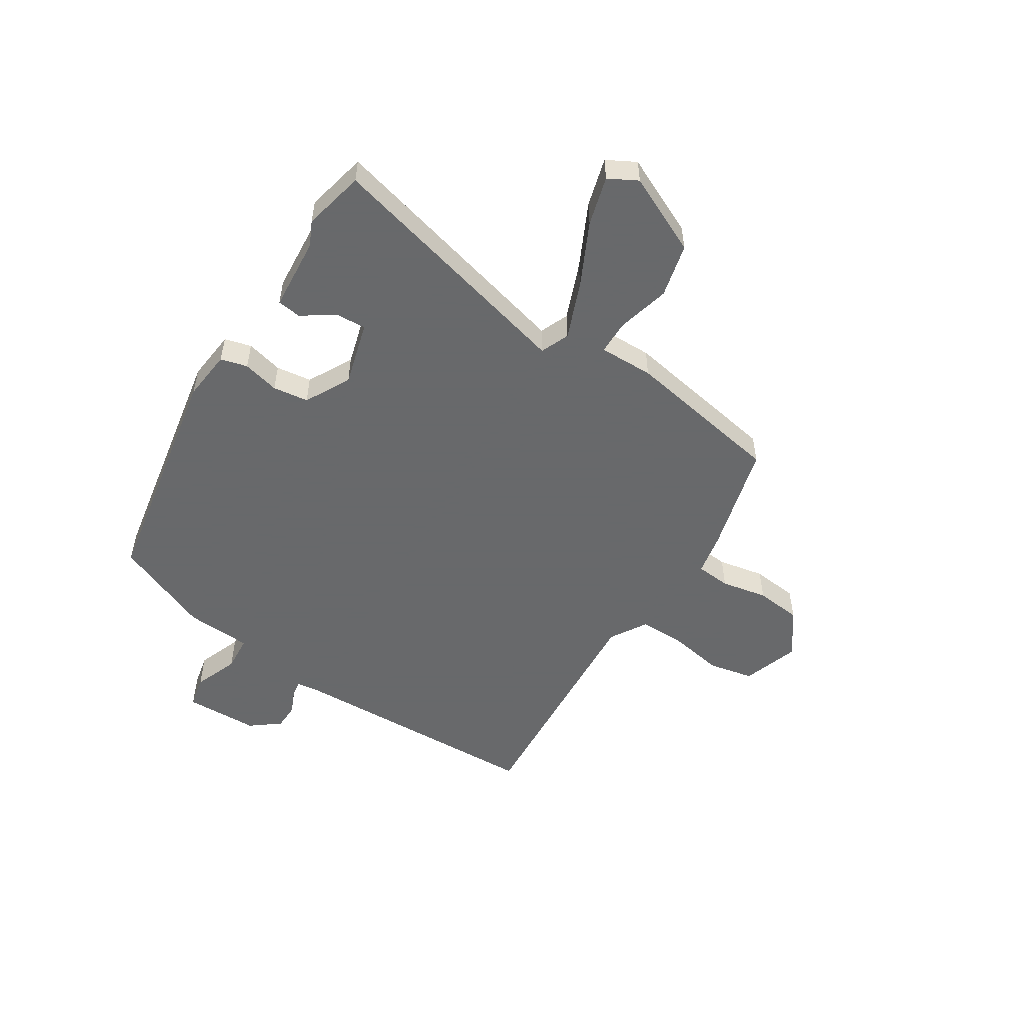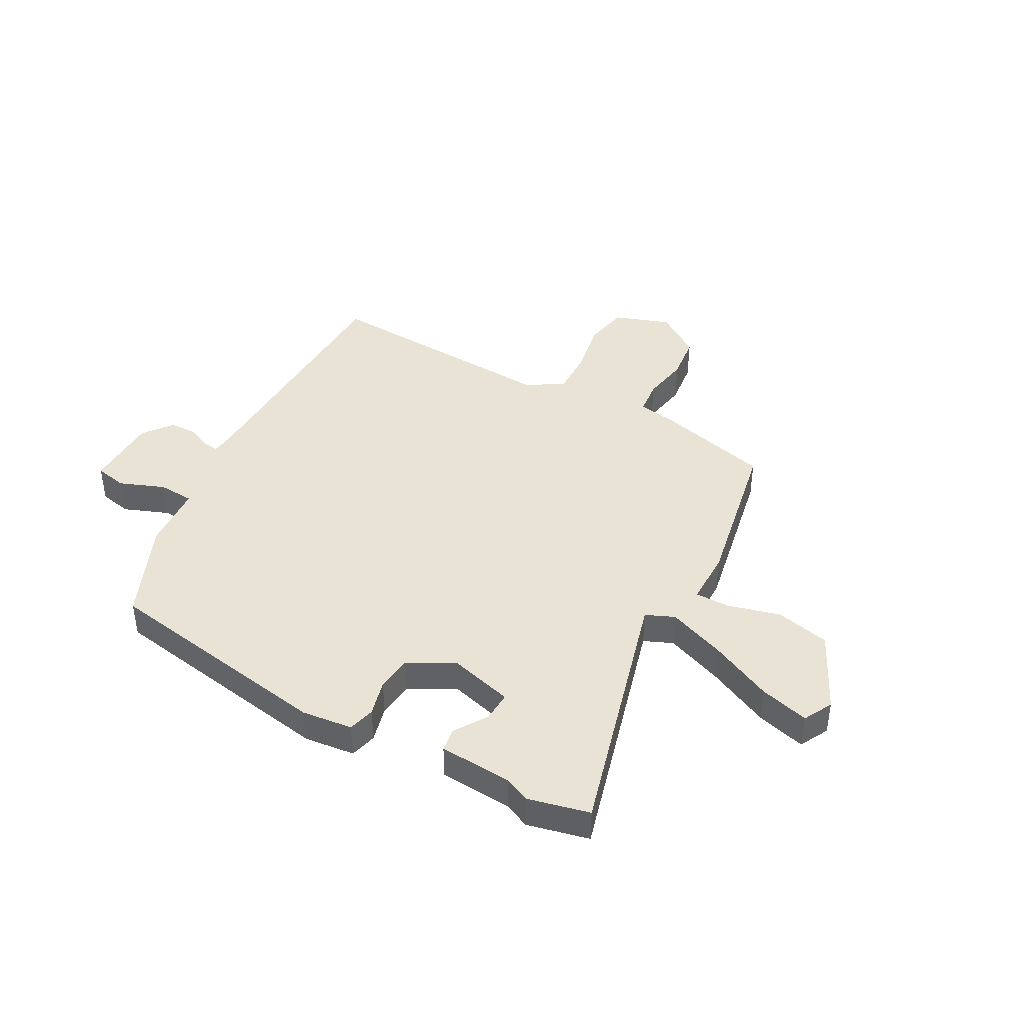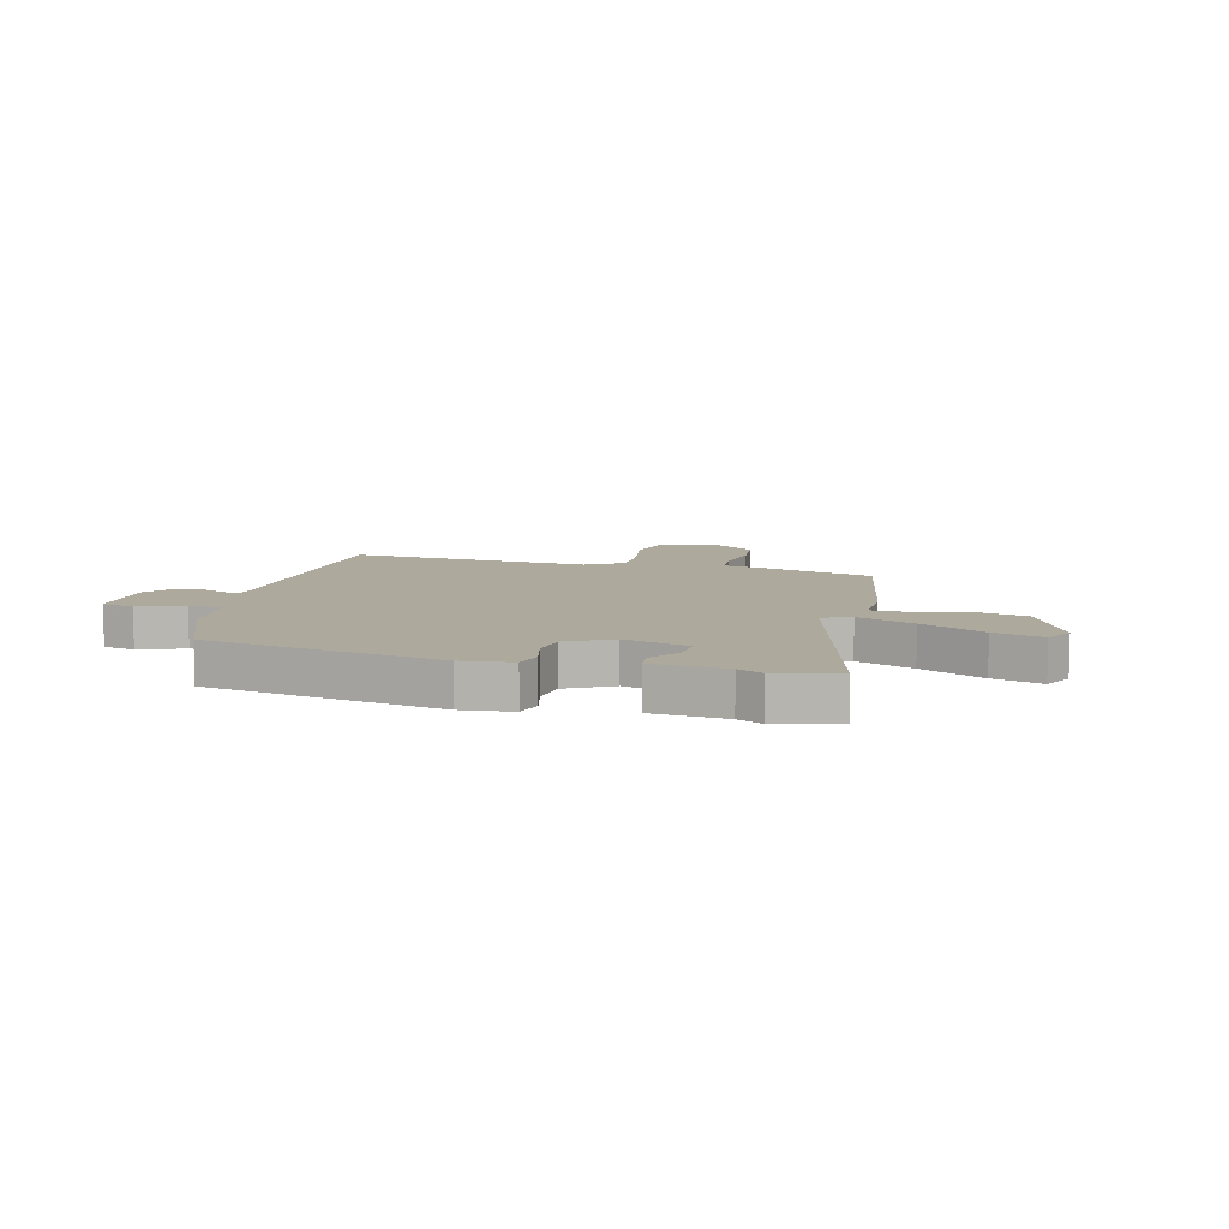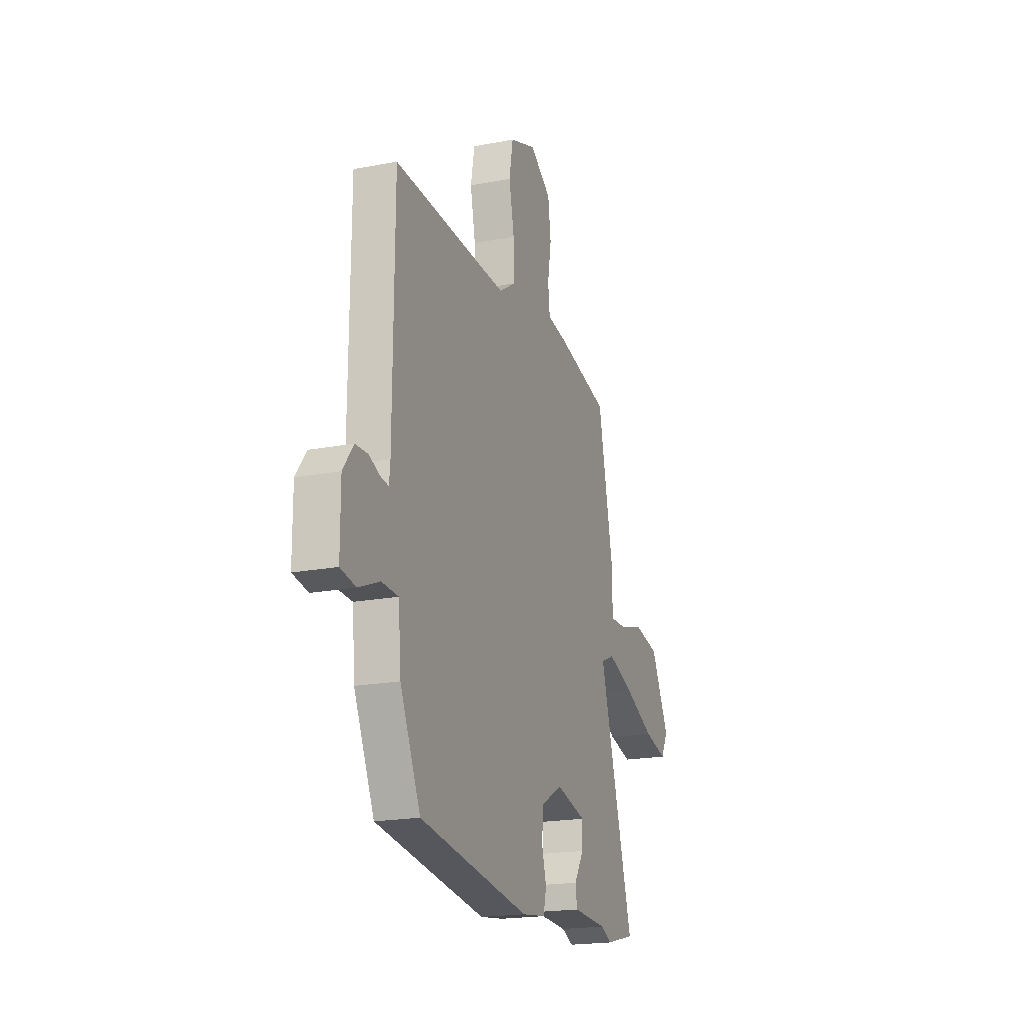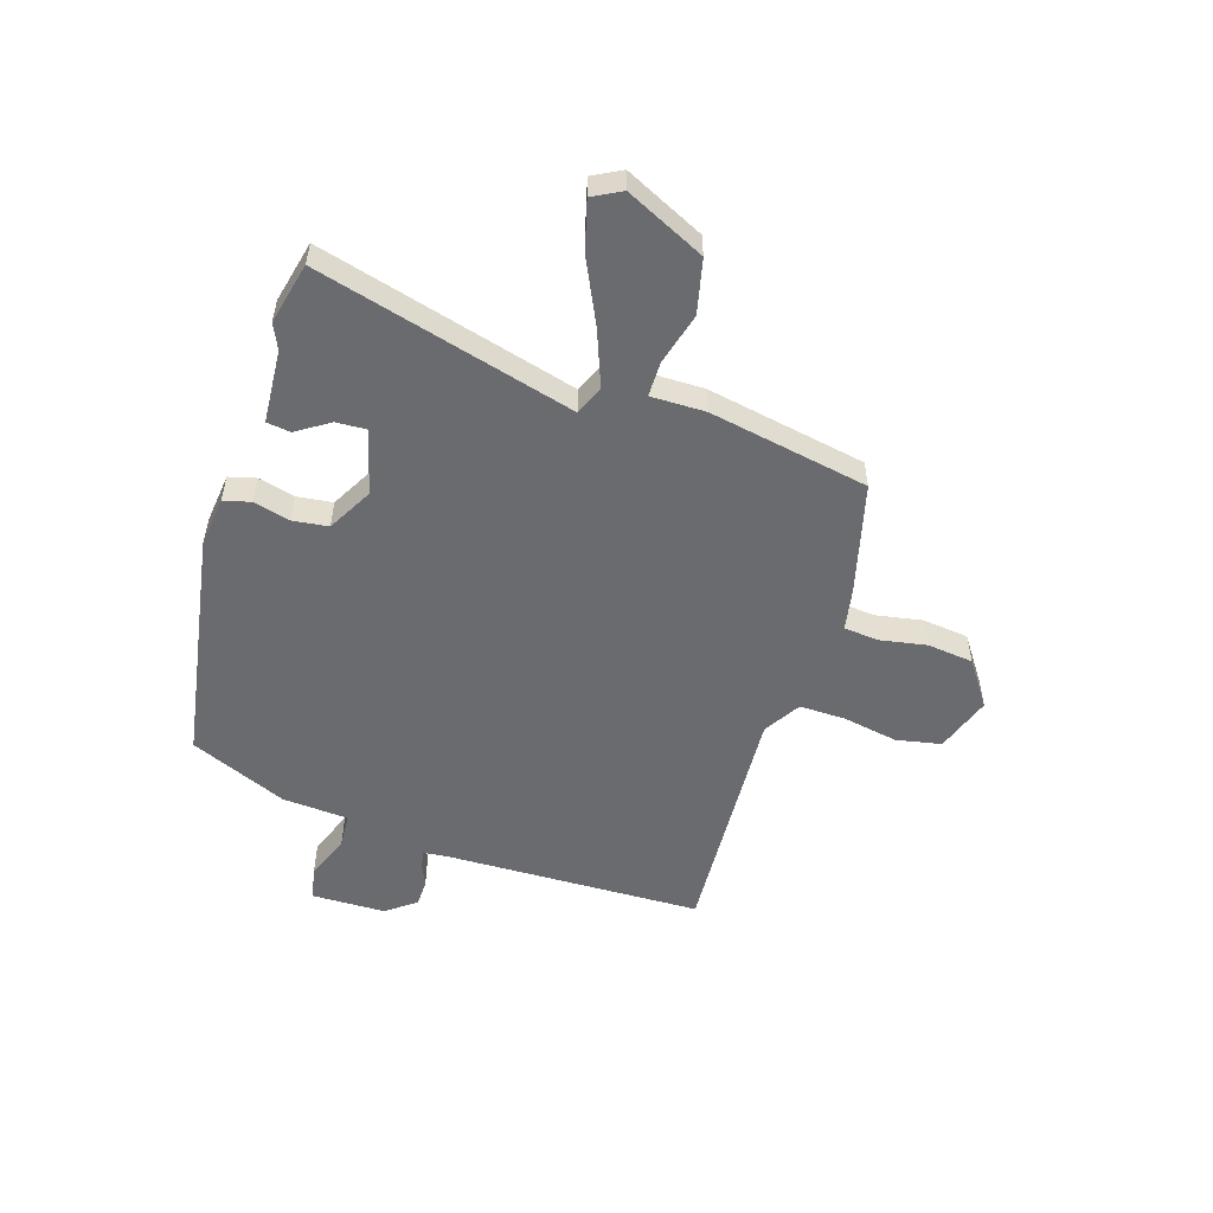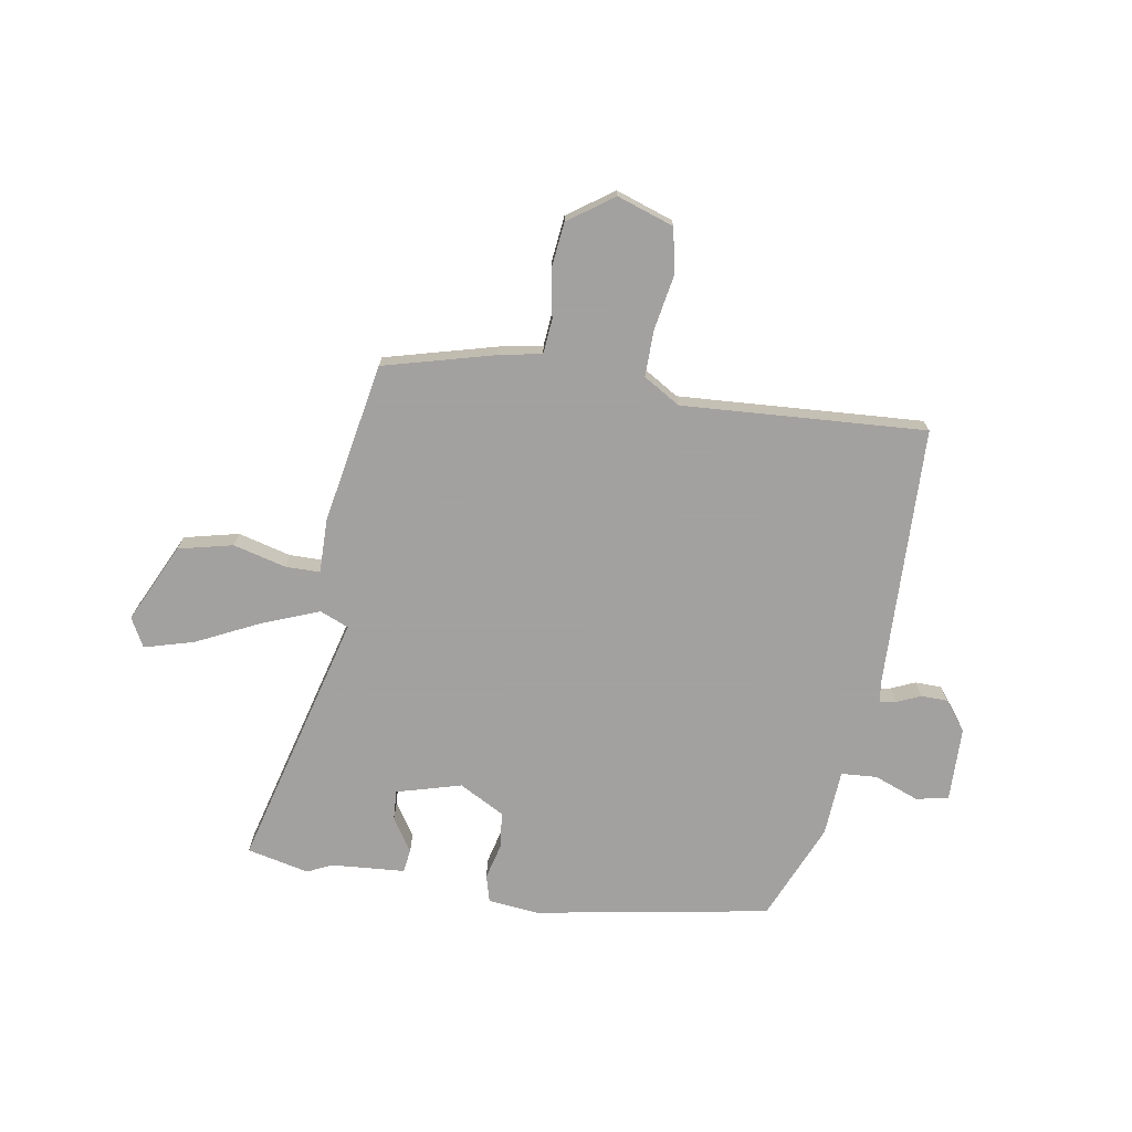
<metadata>
{"format":"obj","ext":"obj","renderer":"f3d","projection":"perspective","resolution":1024,"background":"white","views":[{"elev":-52.6,"azim":-121.0,"up":"+Y"},{"elev":42.2,"azim":-150.5,"up":"+Y"},{"elev":8.9,"azim":-164.2,"up":"+Y"},{"elev":-19.4,"azim":110.0,"up":"+Z"},{"elev":-53.4,"azim":-106.7,"up":"+Y"},{"elev":-72.3,"azim":-8.2,"up":"+Y"}]}
</metadata>
<code>
v 0.512 0.07 0.497
v 0.516 0.07 0.025
v 0.52 0.07 -0.017
v 0.55 0.07 -0.013
v 0.594 0.07 0.005
v 0.642 0.07 0.003
v 0.682 0.07 -0.051
v 0.682 0.07 -0.186
v 0.623 0.07 -0.197
v 0.542 0.07 -0.164
v 0.477 0.07 -0.167
v 0.467 0.07 -0.287
v 0.388 0.07 -0.463
v -0.04 0.07 -0.528
v -0.132 0.07 -0.516
v -0.144 0.07 -0.467
v -0.126 0.07 -0.401
v -0.133 0.07 -0.336
v -0.214 0.07 -0.29
v -0.332 0.07 -0.32
v -0.33 0.07 -0.375
v -0.292 0.07 -0.435
v -0.299 0.07 -0.478
v -0.433 0.07 -0.485
v -0.478 0.07 -0.505
v -0.59 0.07 -0.477
v -0.457 0.07 -0.012
v -0.509 0.07 0.011
v -0.613 0.07 -0.027
v -0.729 0.07 -0.08
v -0.819 0.07 -0.103
v -0.846 0.07 -0.05
v -0.775 0.07 0.092
v -0.676 0.07 0.113
v -0.581 0.07 0.086
v -0.518 0.07 0.085
v -0.517 0.07 0.184
v -0.458 0.07 0.474
v -0.255 0.07 0.523
v -0.178 0.07 0.536
v -0.171 0.07 0.599
v -0.185 0.07 0.684
v -0.174 0.07 0.768
v -0.091 0.07 0.824
v 0.011 0.07 0.787
v 0.026 0.07 0.705
v 0.006 0.07 0.606
v 0.003 0.07 0.521
v 0.069 0.07 0.479
v 0.512 0 0.497
v 0.516 0 0.025
v 0.52 0 -0.017
v 0.55 0 -0.013
v 0.594 0 0.005
v 0.642 0 0.003
v 0.682 0 -0.051
v 0.682 0 -0.186
v 0.623 0 -0.197
v 0.542 0 -0.164
v 0.477 0 -0.167
v 0.467 0 -0.287
v 0.388 0 -0.463
v -0.04 0 -0.528
v -0.132 0 -0.516
v -0.144 0 -0.467
v -0.126 0 -0.401
v -0.133 0 -0.336
v -0.214 0 -0.29
v -0.332 0 -0.32
v -0.33 0 -0.375
v -0.292 0 -0.435
v -0.299 0 -0.478
v -0.433 0 -0.485
v -0.478 0 -0.505
v -0.59 0 -0.477
v -0.457 0 -0.012
v -0.509 0 0.011
v -0.613 0 -0.027
v -0.729 0 -0.08
v -0.819 0 -0.103
v -0.846 0 -0.05
v -0.775 0 0.092
v -0.676 0 0.113
v -0.581 0 0.086
v -0.518 0 0.085
v -0.517 0 0.184
v -0.458 0 0.474
v -0.255 0 0.523
v -0.178 0 0.536
v -0.171 0 0.599
v -0.185 0 0.684
v -0.174 0 0.768
v -0.091 0 0.824
v 0.011 0 0.787
v 0.026 0 0.705
v 0.006 0 0.606
v 0.003 0 0.521
v 0.069 0 0.479
f 45 46 47
f 44 45 47
f 43 44 47
f 42 43 47
f 41 42 47
f 40 41 47 48
f 40 48 49
f 39 40 49
f 38 39 49
f 37 38 49
f 36 37 49
f 33 34 35
f 32 33 35
f 31 32 35
f 30 31 35
f 29 30 35
f 28 29 35 36
f 49 1 2
f 36 49 2
f 28 36 2
f 27 28 2
f 24 25 26 27
f 21 22 23 24
f 20 21 24 27
f 15 16 17
f 14 15 17
f 13 14 17
f 12 13 17
f 11 12 17
f 11 17 18
f 8 9 10
f 7 8 10
f 6 7 10
f 5 6 10
f 4 5 10
f 3 4 10 11
f 27 2 3
f 20 27 3
f 19 20 3
f 3 11 18 19
f 96 95 94
f 96 94 93
f 96 93 92
f 96 92 91
f 96 91 90
f 97 96 90 89
f 98 97 89
f 98 89 88
f 98 88 87
f 98 87 86
f 98 86 85
f 84 83 82
f 84 82 81
f 84 81 80
f 84 80 79
f 84 79 78
f 85 84 78 77
f 51 50 98
f 51 98 85
f 51 85 77
f 51 77 76
f 76 75 74 73
f 73 72 71 70
f 76 73 70 69
f 66 65 64
f 66 64 63
f 66 63 62
f 66 62 61
f 66 61 60
f 67 66 60
f 59 58 57
f 59 57 56
f 59 56 55
f 59 55 54
f 59 54 53
f 60 59 53 52
f 52 51 76
f 52 76 69
f 52 69 68
f 68 67 60 52
f 1 50 51 2
f 2 51 52 3
f 3 52 53 4
f 4 53 54 5
f 5 54 55 6
f 6 55 56 7
f 7 56 57 8
f 8 57 58 9
f 9 58 59 10
f 10 59 60 11
f 11 60 61 12
f 12 61 62 13
f 13 62 63 14
f 14 63 64 15
f 15 64 65 16
f 16 65 66 17
f 17 66 67 18
f 18 67 68 19
f 19 68 69 20
f 20 69 70 21
f 21 70 71 22
f 22 71 72 23
f 23 72 73 24
f 24 73 74 25
f 25 74 75 26
f 26 75 76 27
f 27 76 77 28
f 28 77 78 29
f 29 78 79 30
f 30 79 80 31
f 31 80 81 32
f 32 81 82 33
f 33 82 83 34
f 34 83 84 35
f 35 84 85 36
f 36 85 86 37
f 37 86 87 38
f 38 87 88 39
f 39 88 89 40
f 40 89 90 41
f 41 90 91 42
f 42 91 92 43
f 43 92 93 44
f 44 93 94 45
f 45 94 95 46
f 46 95 96 47
f 47 96 97 48
f 48 97 98 49
f 49 98 50 1

</code>
